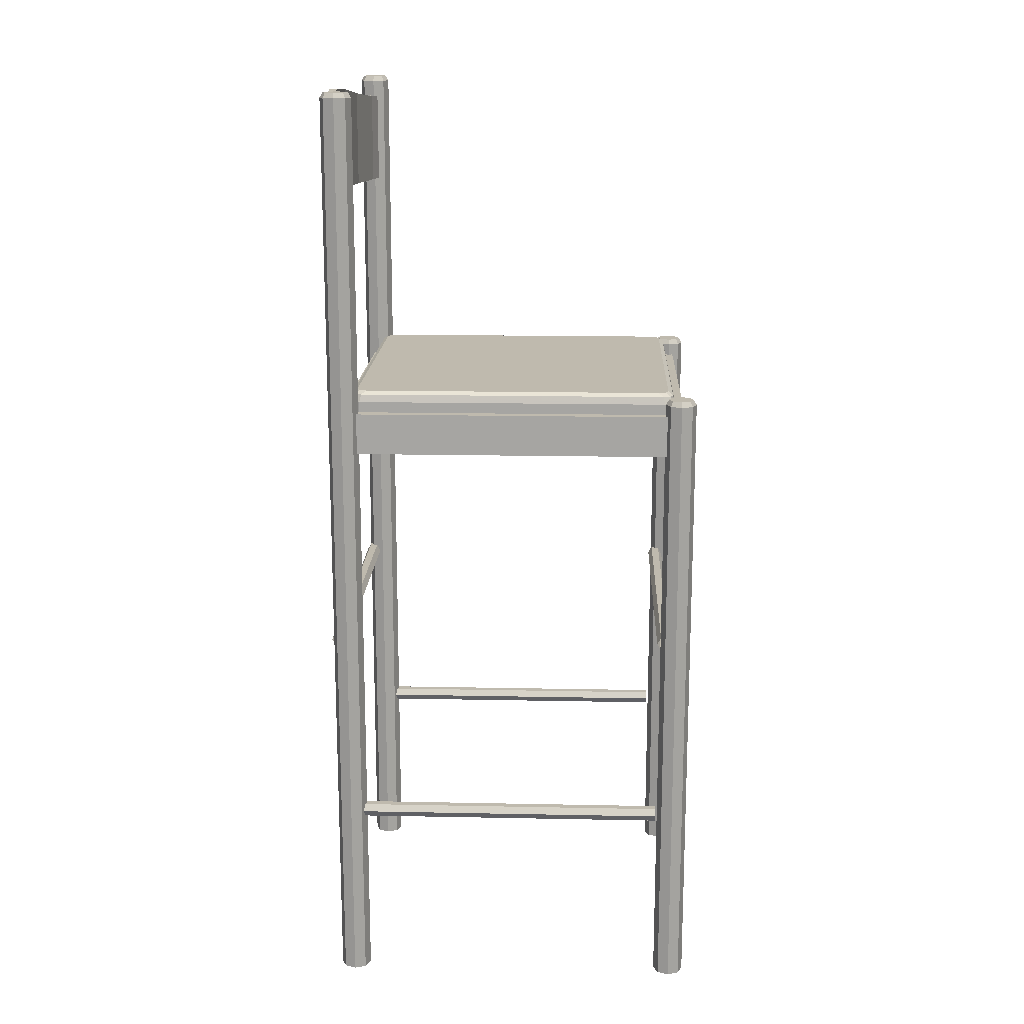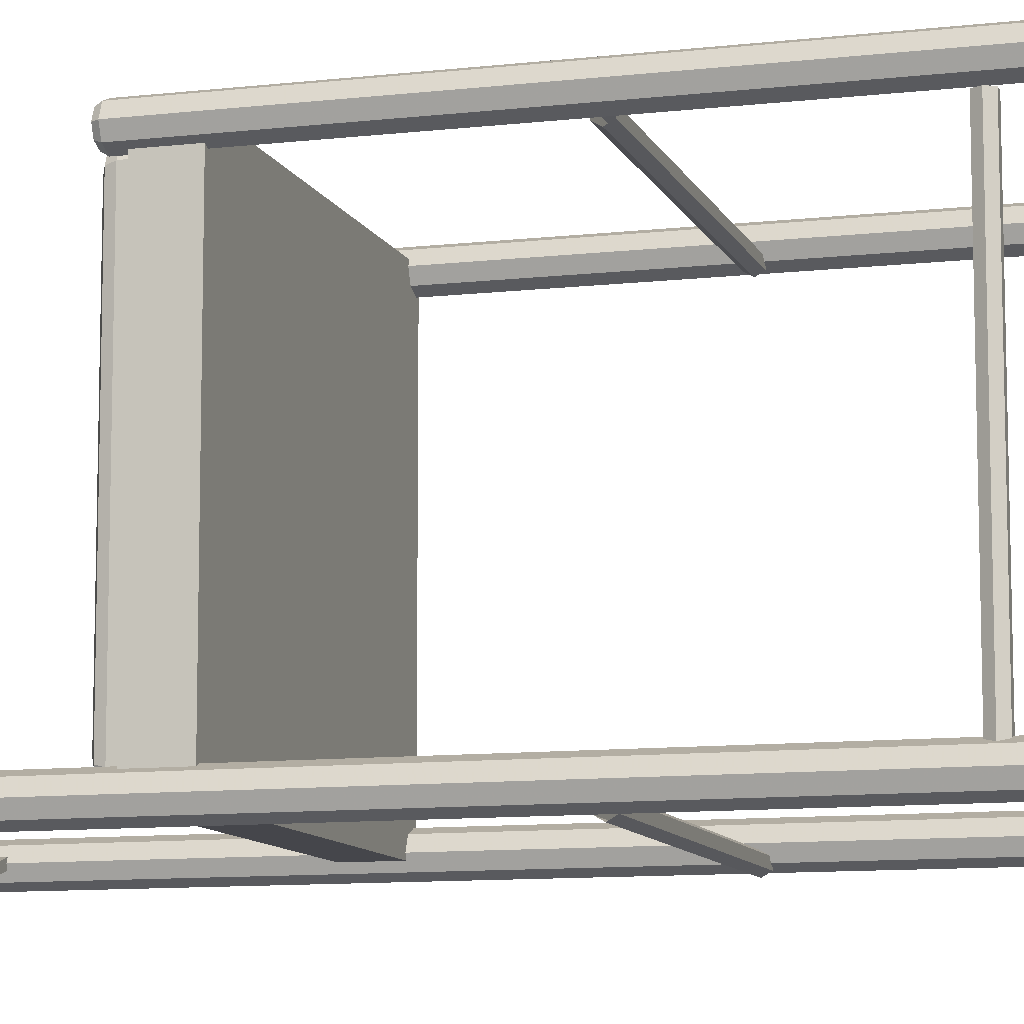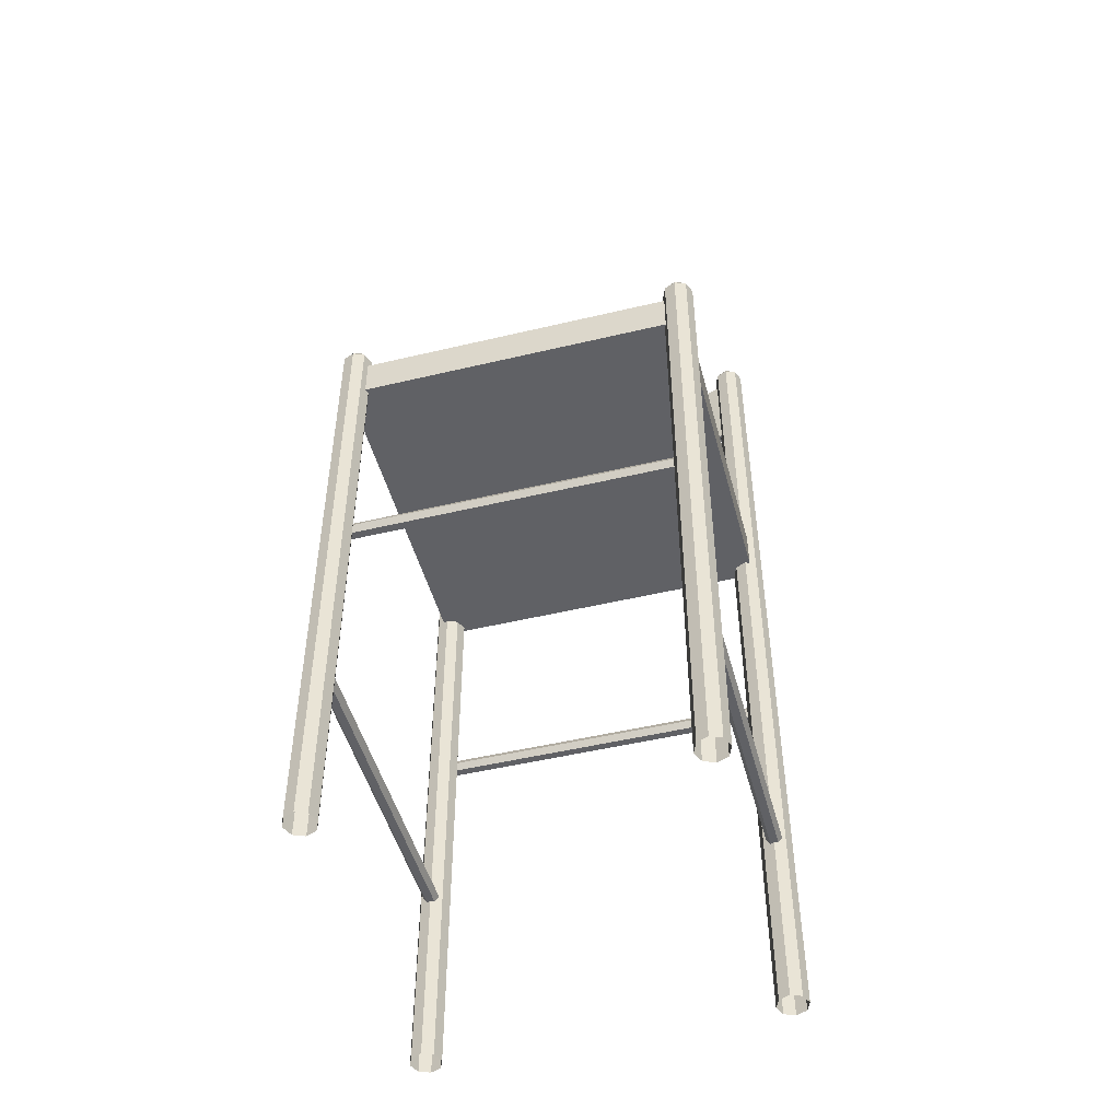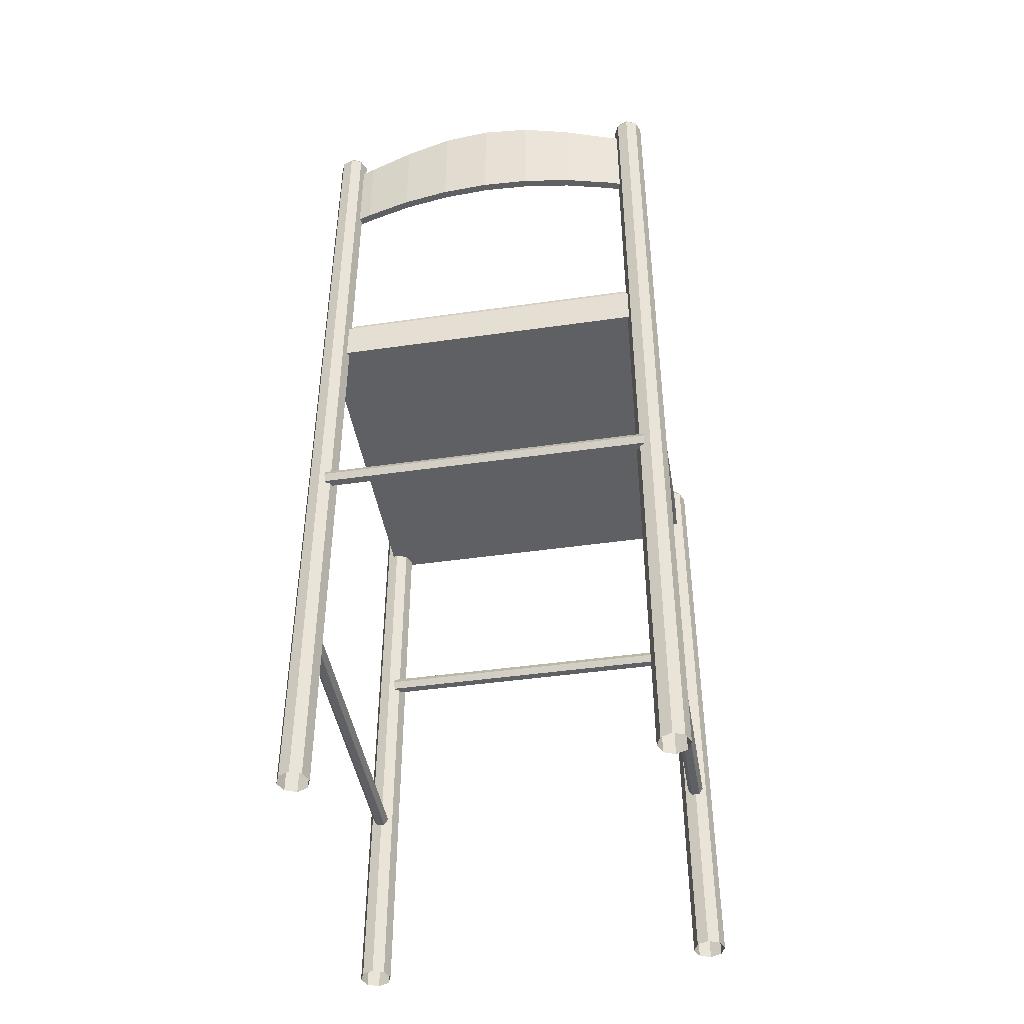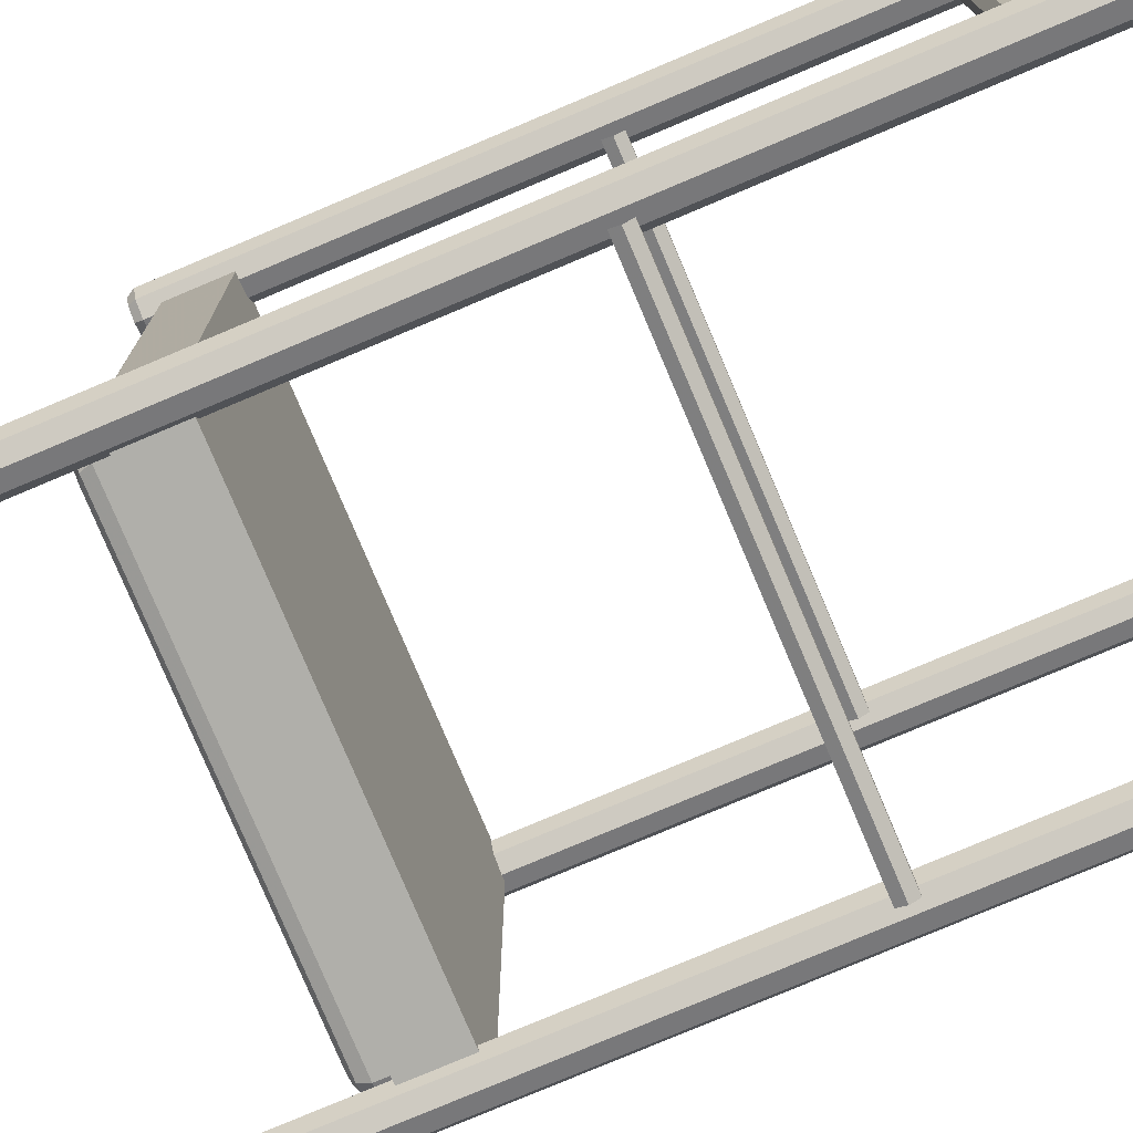
<metadata>
{"format":"obj","ext":"obj","renderer":"f3d","projection":"perspective","resolution":1024,"background":"white","views":[{"elev":15.8,"azim":-87.6,"up":"+Y"},{"elev":-10.1,"azim":-73.5,"up":"+Z"},{"elev":-48.6,"azim":14.9,"up":"+Y"},{"elev":-44.4,"azim":-170.5,"up":"+Y"},{"elev":-78.0,"azim":-67.1,"up":"+Z"}]}
</metadata>
<code>
v 0.3105 0.9592 0.04207
v 0.3579 0.9533 0.05354
v 0.3599 0.9533 0.04598
v 0.3118 0.9592 0.03435
v 0.2138 0.9686 0.03284
v 0.2624 0.9662 0.03515
v 0.263 0.9662 0.02734
v 0.2138 0.9686 0.025
v 0.1171 0.9592 0.04207
v 0.1653 0.9662 0.03515
v 0.1646 0.9662 0.02734
v 0.1158 0.9592 0.03435
v 0.06975 0.9533 0.05354
v 0.06781 0.9533 0.04598
v 0.0489 0.9533 0.0519
v 0.05109 0.9533 0.05938
v 0.3766 0.9533 0.05938
v 0.3788 0.9533 0.0519
v 0.3118 0.8592 0.03435
v 0.3599 0.8592 0.04598
v 0.3579 0.8592 0.05354
v 0.3105 0.8592 0.04207
v 0.2138 0.8592 0.025
v 0.263 0.8592 0.02734
v 0.2624 0.8592 0.03515
v 0.2138 0.8592 0.03284
v 0.1158 0.8592 0.03435
v 0.1646 0.8592 0.02734
v 0.1653 0.8592 0.03515
v 0.1171 0.8592 0.04207
v 0.06781 0.8592 0.04598
v 0.06975 0.8592 0.05354
v 0.05109 0.8592 0.05938
v 0.0489 0.8592 0.0519
v 0.3788 0.8592 0.0519
v 0.3766 0.8592 0.05938
v 0.05164 0.9698 0.06527
v 0.05621 0.9698 0.05424
v 0.05164 0.9698 0.0432
v 0.0406 0.9698 0.06984
v 0.02957 0.9698 0.06527
v 0.025 0.9698 0.05423
v 0.02957 0.9698 0.0432
v 0.0406 0.9698 0.03863
v 0.0406 0.025 0.03863
v 0.02957 0.025 0.0432
v 0.025 0.025 0.05423
v 0.02957 0.025 0.06527
v 0.0406 0.025 0.06984
v 0.05164 0.025 0.06527
v 0.05621 0.025 0.05424
v 0.05164 0.025 0.0432
v 0.04943 0.975 0.06306
v 0.05309 0.975 0.05424
v 0.04943 0.975 0.04541
v 0.0406 0.975 0.06672
v 0.03178 0.975 0.06306
v 0.02812 0.975 0.05423
v 0.03178 0.975 0.04541
v 0.0406 0.975 0.04175
v 0.376 0.9698 0.06523
v 0.387 0.9698 0.0698
v 0.3981 0.9698 0.06523
v 0.3714 0.9698 0.0542
v 0.376 0.9698 0.04316
v 0.387 0.9698 0.03859
v 0.3981 0.9698 0.04316
v 0.4027 0.9698 0.05419
v 0.4027 0.025 0.05419
v 0.3981 0.025 0.04316
v 0.387 0.025 0.03859
v 0.376 0.025 0.04316
v 0.3714 0.025 0.0542
v 0.376 0.025 0.06523
v 0.387 0.025 0.0698
v 0.3981 0.025 0.06523
v 0.3782 0.975 0.06302
v 0.387 0.975 0.06668
v 0.3959 0.975 0.06302
v 0.3746 0.975 0.0542
v 0.3782 0.975 0.04537
v 0.387 0.975 0.04171
v 0.3959 0.975 0.04537
v 0.3995 0.975 0.05419
v 0.3759 0.6106 0.06538
v 0.3759 0.6106 0.3895
v 0.05179 0.6106 0.3895
v 0.0518 0.6106 0.06538
v 0.05179 0.6106 0.4052
v 0.3759 0.6106 0.4052
v 0.3759 0.6524 0.4052
v 0.05179 0.6524 0.4052
v 0.05179 0.6524 0.3895
v 0.3759 0.6524 0.3895
v 0.3759 0.6524 0.06538
v 0.3916 0.6106 0.3895
v 0.3916 0.6106 0.06538
v 0.3916 0.6524 0.06538
v 0.3916 0.6524 0.3895
v 0.0518 0.6524 0.06538
v 0.03612 0.6106 0.06538
v 0.03611 0.6106 0.3895
v 0.03611 0.6524 0.3895
v 0.03612 0.6524 0.06538
v 0.3759 0.6106 0.04972
v 0.0518 0.6106 0.0497
v 0.0518 0.6524 0.0497
v 0.3759 0.6524 0.04972
v 0.3759 0.6106 0.0654
v 0.3759 0.6524 0.0654
v 0.376 0.6647 0.3896
v 0.3715 0.6647 0.4007
v 0.376 0.6647 0.4117
v 0.3871 0.6647 0.3851
v 0.3981 0.6647 0.3896
v 0.4027 0.6647 0.4007
v 0.3981 0.6647 0.4117
v 0.3871 0.6647 0.4163
v 0.3871 0.025 0.4163
v 0.3981 0.025 0.4117
v 0.4027 0.025 0.4007
v 0.3981 0.025 0.3896
v 0.3871 0.025 0.3851
v 0.376 0.025 0.3896
v 0.3715 0.025 0.4007
v 0.376 0.025 0.4117
v 0.3783 0.6699 0.3918
v 0.3746 0.6699 0.4007
v 0.3783 0.6699 0.4095
v 0.3871 0.6699 0.3882
v 0.3959 0.6699 0.3918
v 0.3996 0.6699 0.4007
v 0.3959 0.6699 0.4095
v 0.3871 0.6699 0.4131
v 0.05167 0.6647 0.3896
v 0.04064 0.6647 0.3851
v 0.0296 0.6647 0.3896
v 0.05624 0.6647 0.4007
v 0.05167 0.6647 0.4117
v 0.04063 0.6647 0.4163
v 0.0296 0.6647 0.4117
v 0.02503 0.6647 0.4007
v 0.02503 0.025 0.4007
v 0.0296 0.025 0.4117
v 0.04063 0.025 0.4163
v 0.05167 0.025 0.4117
v 0.05624 0.025 0.4007
v 0.05167 0.025 0.3896
v 0.04064 0.025 0.3851
v 0.0296 0.025 0.3896
v 0.04946 0.6699 0.3919
v 0.04064 0.6699 0.3882
v 0.03181 0.6699 0.3919
v 0.05312 0.6699 0.4007
v 0.04946 0.6699 0.4095
v 0.04063 0.6699 0.4132
v 0.03181 0.6699 0.4095
v 0.02815 0.6699 0.4007
v 0.04947 0.6632 0.06308
v 0.05173 0.6706 0.06501
v 0.05891 0.6706 0.06203
v 0.05665 0.6632 0.0601
v 0.04947 0.6422 0.06308
v 0.05665 0.6422 0.0601
v 0.3782 0.6632 0.06307
v 0.3782 0.6422 0.06307
v 0.371 0.6422 0.06011
v 0.371 0.6632 0.06011
v 0.3688 0.6706 0.06204
v 0.3759 0.6706 0.065
v 0.3789 0.6706 0.07217
v 0.3812 0.6632 0.07024
v 0.3812 0.6422 0.07024
v 0.3782 0.6632 0.3918
v 0.3782 0.6422 0.3918
v 0.3812 0.6422 0.3846
v 0.3812 0.6632 0.3846
v 0.3789 0.6706 0.3827
v 0.376 0.6706 0.3899
v 0.3688 0.6706 0.3928
v 0.371 0.6632 0.3948
v 0.371 0.6422 0.3948
v 0.04948 0.6632 0.3918
v 0.04948 0.6422 0.3918
v 0.05665 0.6422 0.3948
v 0.05665 0.6632 0.3948
v 0.05891 0.6706 0.3929
v 0.05174 0.6706 0.3899
v 0.04877 0.6706 0.3827
v 0.04651 0.6632 0.3846
v 0.04651 0.6422 0.3846
v 0.04651 0.6422 0.07024
v 0.04651 0.6632 0.07024
v 0.04877 0.6706 0.07217
v 0.05719 0.6736 0.06966
v 0.06437 0.6736 0.06668
v 0.3633 0.6736 0.06669
v 0.3705 0.6736 0.06965
v 0.3735 0.6736 0.07682
v 0.3735 0.6736 0.3781
v 0.3705 0.6736 0.3852
v 0.3633 0.6736 0.3882
v 0.06437 0.6736 0.3882
v 0.0572 0.6736 0.3852
v 0.05423 0.6736 0.3781
v 0.05423 0.6736 0.07682
v 0.2138 0.6736 0.2274
v 0.3807 0.3968 0.04716
v 0.3807 0.4035 0.05106
v 0.04695 0.4035 0.05106
v 0.04695 0.3968 0.04716
v 0.3807 0.3968 0.03936
v 0.04695 0.3968 0.03936
v 0.3807 0.4035 0.03546
v 0.04695 0.4035 0.03546
v 0.3807 0.4103 0.03936
v 0.04695 0.4103 0.03936
v 0.3807 0.4103 0.04716
v 0.04695 0.4103 0.04716
v 0.3807 0.4035 0.3818
v 0.3807 0.3968 0.3857
v 0.04695 0.3968 0.3857
v 0.04694 0.4035 0.3818
v 0.3807 0.3968 0.3935
v 0.04695 0.3968 0.3935
v 0.3807 0.4035 0.3974
v 0.04694 0.4035 0.3974
v 0.3807 0.4103 0.3935
v 0.04694 0.4103 0.3935
v 0.3807 0.4103 0.3857
v 0.04694 0.4103 0.3857
v 0.3831 0.2041 0.3833
v 0.3792 0.2109 0.3833
v 0.3792 0.2109 0.04954
v 0.3831 0.2041 0.04954
v 0.3909 0.2041 0.3833
v 0.3909 0.2041 0.04954
v 0.3948 0.2109 0.3833
v 0.3948 0.2109 0.04954
v 0.3909 0.2177 0.3833
v 0.3909 0.2176 0.04954
v 0.3831 0.2177 0.3833
v 0.3831 0.2177 0.04954
v 0.04846 0.2109 0.3833
v 0.04456 0.2041 0.3833
v 0.04455 0.2041 0.04955
v 0.04845 0.2109 0.04955
v 0.03676 0.2041 0.3833
v 0.03675 0.2041 0.04955
v 0.03286 0.2109 0.3833
v 0.03285 0.2109 0.04955
v 0.03676 0.2177 0.3833
v 0.03675 0.2176 0.04955
v 0.04456 0.2177 0.3833
v 0.04455 0.2177 0.04955
f 1 2 3
f 4 1 3
f 5 6 7
f 8 5 7
f 9 10 11
f 12 9 11
f 13 9 12
f 14 13 12
f 14 15 16
f 13 14 16
f 10 5 8
f 11 10 8
f 6 1 4
f 7 6 4
f 2 17 18
f 3 2 18
f 19 20 21
f 22 19 21
f 23 24 25
f 26 23 25
f 27 28 29
f 30 27 29
f 31 27 30
f 32 31 30
f 32 33 34
f 31 32 34
f 28 23 26
f 29 28 26
f 24 19 22
f 25 24 22
f 20 35 36
f 21 20 36
f 4 3 20
f 19 4 20
f 8 7 24
f 23 8 24
f 12 11 28
f 27 12 28
f 14 12 27
f 31 14 27
f 31 34 15
f 14 31 15
f 11 8 23
f 28 11 23
f 7 4 19
f 24 7 19
f 3 18 35
f 20 3 35
f 22 21 2
f 1 22 2
f 26 25 6
f 5 26 6
f 30 29 10
f 9 30 10
f 32 30 9
f 13 32 9
f 13 16 33
f 32 13 33
f 29 26 5
f 10 29 5
f 25 22 1
f 6 25 1
f 21 36 17
f 2 21 17
f 37 38 39
f 40 37 39
f 41 40 39
f 42 41 39
f 43 42 39
f 44 43 39
f 43 44 45
f 46 43 45
f 42 43 46
f 47 42 46
f 41 42 47
f 48 41 47
f 40 41 48
f 49 40 48
f 37 40 49
f 50 37 49
f 38 37 50
f 51 38 50
f 39 38 51
f 52 39 51
f 44 39 52
f 45 44 52
f 53 54 55
f 56 53 55
f 57 56 55
f 58 57 55
f 59 58 55
f 60 59 55
f 55 54 38
f 39 55 38
f 54 53 37
f 38 54 37
f 53 56 40
f 37 53 40
f 56 57 41
f 40 56 41
f 57 58 42
f 41 57 42
f 58 59 43
f 42 58 43
f 59 60 44
f 43 59 44
f 60 55 39
f 44 60 39
f 61 62 63
f 64 61 63
f 65 64 63
f 66 65 63
f 67 66 63
f 68 67 63
f 67 68 69
f 70 67 69
f 66 67 70
f 71 66 70
f 65 66 71
f 72 65 71
f 64 65 72
f 73 64 72
f 61 64 73
f 74 61 73
f 62 61 74
f 75 62 74
f 63 62 75
f 76 63 75
f 68 63 76
f 69 68 76
f 77 78 79
f 80 77 79
f 81 80 79
f 82 81 79
f 83 82 79
f 84 83 79
f 79 78 62
f 63 79 62
f 78 77 61
f 62 78 61
f 77 80 64
f 61 77 64
f 80 81 65
f 64 80 65
f 81 82 66
f 65 81 66
f 82 83 67
f 66 82 67
f 83 84 68
f 67 83 68
f 84 79 63
f 68 84 63
f 85 86 87
f 88 85 87
f 89 90 91
f 92 89 91
f 86 87 93
f 94 86 93
f 87 89 92
f 93 87 92
f 92 91 94
f 93 92 94
f 90 86 94
f 91 90 94
f 87 86 90
f 89 87 90
f 85 86 94
f 95 85 94
f 96 97 98
f 99 96 98
f 97 85 95
f 98 97 95
f 95 94 99
f 98 95 99
f 86 96 99
f 94 86 99
f 97 96 86
f 85 97 86
f 87 88 100
f 93 87 100
f 101 102 103
f 104 101 103
f 88 101 104
f 100 88 104
f 93 100 104
f 103 93 104
f 102 87 93
f 103 102 93
f 102 101 88
f 87 102 88
f 89 90 91
f 92 89 91
f 86 87 93
f 94 86 93
f 87 89 92
f 93 87 92
f 92 91 94
f 93 92 94
f 90 86 94
f 91 90 94
f 87 86 90
f 89 87 90
f 105 106 107
f 108 105 107
f 88 109 110
f 100 88 110
f 106 88 100
f 107 106 100
f 108 107 100
f 110 108 100
f 109 105 108
f 110 109 108
f 109 88 106
f 105 109 106
f 111 112 113
f 114 111 113
f 115 114 113
f 116 115 113
f 117 116 113
f 118 117 113
f 117 118 119
f 120 117 119
f 116 117 120
f 121 116 120
f 115 116 121
f 122 115 121
f 114 115 122
f 123 114 122
f 111 114 123
f 124 111 123
f 112 111 124
f 125 112 124
f 113 112 125
f 126 113 125
f 118 113 126
f 119 118 126
f 127 128 129
f 130 127 129
f 131 130 129
f 132 131 129
f 133 132 129
f 134 133 129
f 129 128 112
f 113 129 112
f 128 127 111
f 112 128 111
f 127 130 114
f 111 127 114
f 130 131 115
f 114 130 115
f 131 132 116
f 115 131 116
f 132 133 117
f 116 132 117
f 133 134 118
f 117 133 118
f 134 129 113
f 118 134 113
f 135 136 137
f 138 135 137
f 139 138 137
f 140 139 137
f 141 140 137
f 142 141 137
f 141 142 143
f 144 141 143
f 140 141 144
f 145 140 144
f 139 140 145
f 146 139 145
f 138 139 146
f 147 138 146
f 135 138 147
f 148 135 147
f 136 135 148
f 149 136 148
f 137 136 149
f 150 137 149
f 142 137 150
f 143 142 150
f 151 152 153
f 154 151 153
f 155 154 153
f 156 155 153
f 157 156 153
f 158 157 153
f 153 152 136
f 137 153 136
f 152 151 135
f 136 152 135
f 151 154 138
f 135 151 138
f 154 155 139
f 138 154 139
f 155 156 140
f 139 155 140
f 156 157 141
f 140 156 141
f 157 158 142
f 141 157 142
f 158 153 137
f 142 158 137
f 159 160 161
f 162 159 161
f 163 159 162
f 164 163 162
f 165 166 167
f 168 165 167
f 169 170 165
f 168 169 165
f 170 171 172
f 165 170 172
f 166 165 172
f 173 166 172
f 174 175 176
f 177 174 176
f 178 179 174
f 177 178 174
f 179 180 181
f 174 179 181
f 175 174 181
f 182 175 181
f 183 184 185
f 186 183 185
f 187 188 183
f 186 187 183
f 188 189 190
f 183 188 190
f 184 183 190
f 191 184 190
f 159 163 192
f 193 159 192
f 193 194 160
f 159 193 160
f 160 195 196
f 161 160 196
f 197 198 170
f 169 197 170
f 198 199 171
f 170 198 171
f 200 201 179
f 178 200 179
f 201 202 180
f 179 201 180
f 203 204 188
f 187 203 188
f 204 205 189
f 188 204 189
f 194 206 195
f 160 194 195
f 203 187 180
f 202 203 180
f 187 186 181
f 180 187 181
f 186 185 182
f 181 186 182
f 161 196 197
f 169 161 197
f 162 161 169
f 168 162 169
f 164 162 168
f 167 164 168
f 171 199 200
f 178 171 200
f 172 171 178
f 177 172 178
f 173 172 177
f 176 173 177
f 206 194 189
f 205 206 189
f 194 193 190
f 189 194 190
f 193 192 191
f 190 193 191
f 204 203 207
f 205 204 207
f 206 205 207
f 195 206 207
f 196 195 207
f 197 196 207
f 198 197 207
f 199 198 207
f 200 199 207
f 201 200 207
f 202 201 207
f 203 202 207
f 208 209 210
f 211 208 210
f 212 208 211
f 213 212 211
f 214 212 213
f 215 214 213
f 216 214 215
f 217 216 215
f 218 216 217
f 219 218 217
f 209 218 219
f 210 209 219
f 220 221 222
f 223 220 222
f 221 224 225
f 222 221 225
f 224 226 227
f 225 224 227
f 226 228 229
f 227 226 229
f 228 230 231
f 229 228 231
f 230 220 223
f 231 230 223
f 232 233 234
f 235 232 234
f 236 232 235
f 237 236 235
f 238 236 237
f 239 238 237
f 240 238 239
f 241 240 239
f 242 240 241
f 243 242 241
f 233 242 243
f 234 233 243
f 244 245 246
f 247 244 246
f 245 248 249
f 246 245 249
f 248 250 251
f 249 248 251
f 250 252 253
f 251 250 253
f 252 254 255
f 253 252 255
f 254 244 247
f 255 254 247
f 35 18 17
f 17 36 35
f 33 16 15
f 15 34 33

</code>
